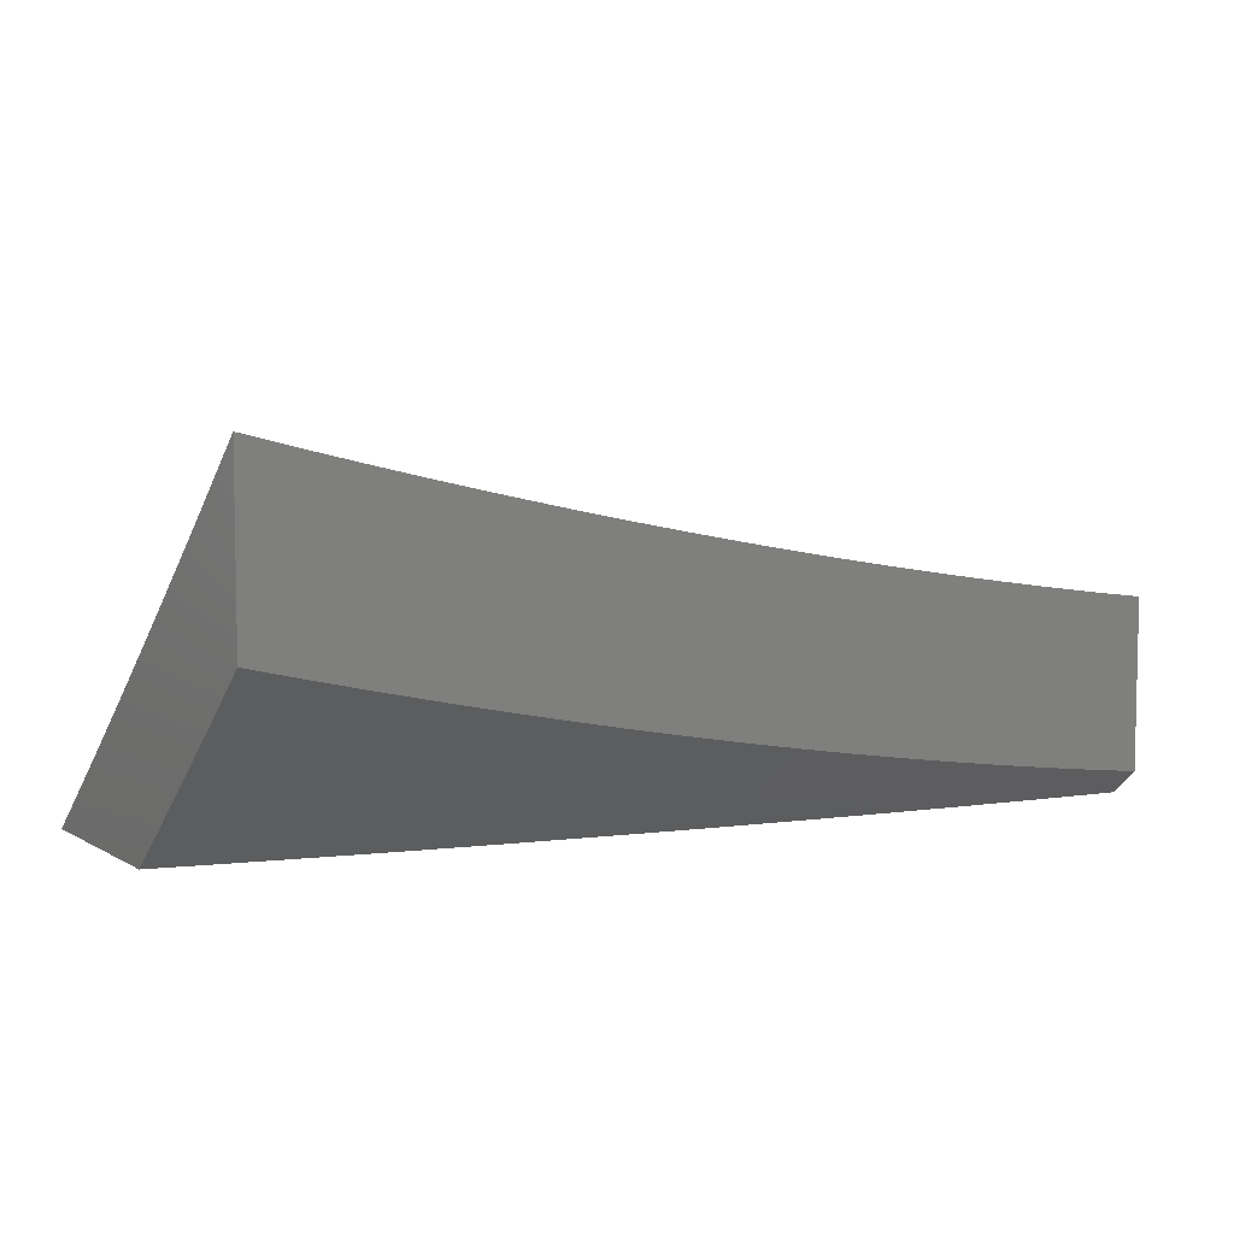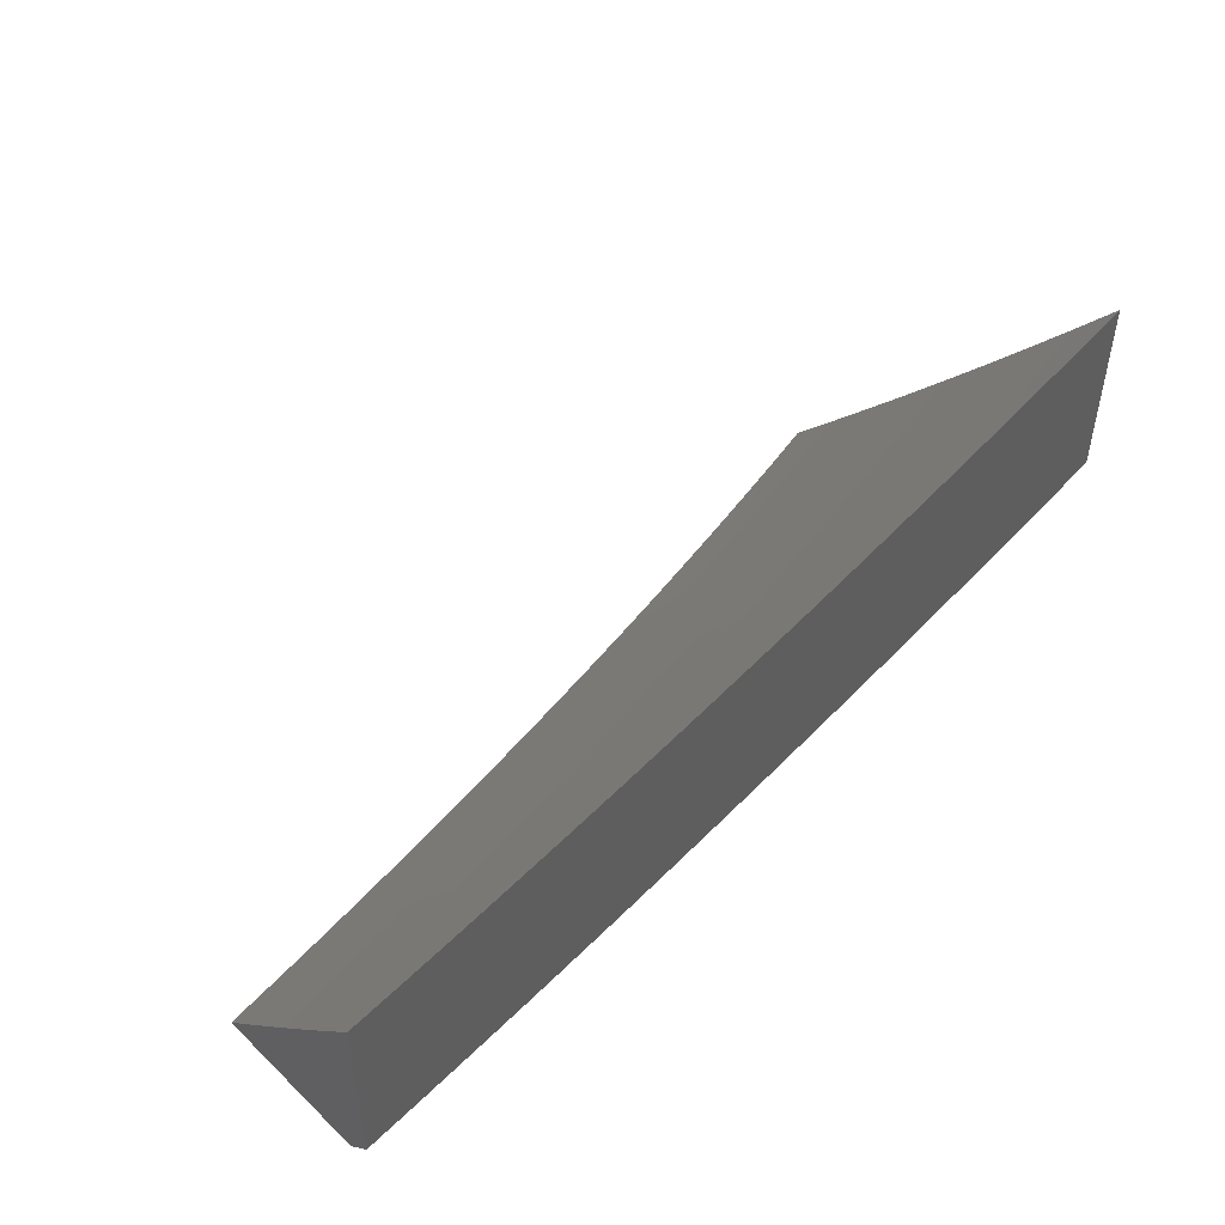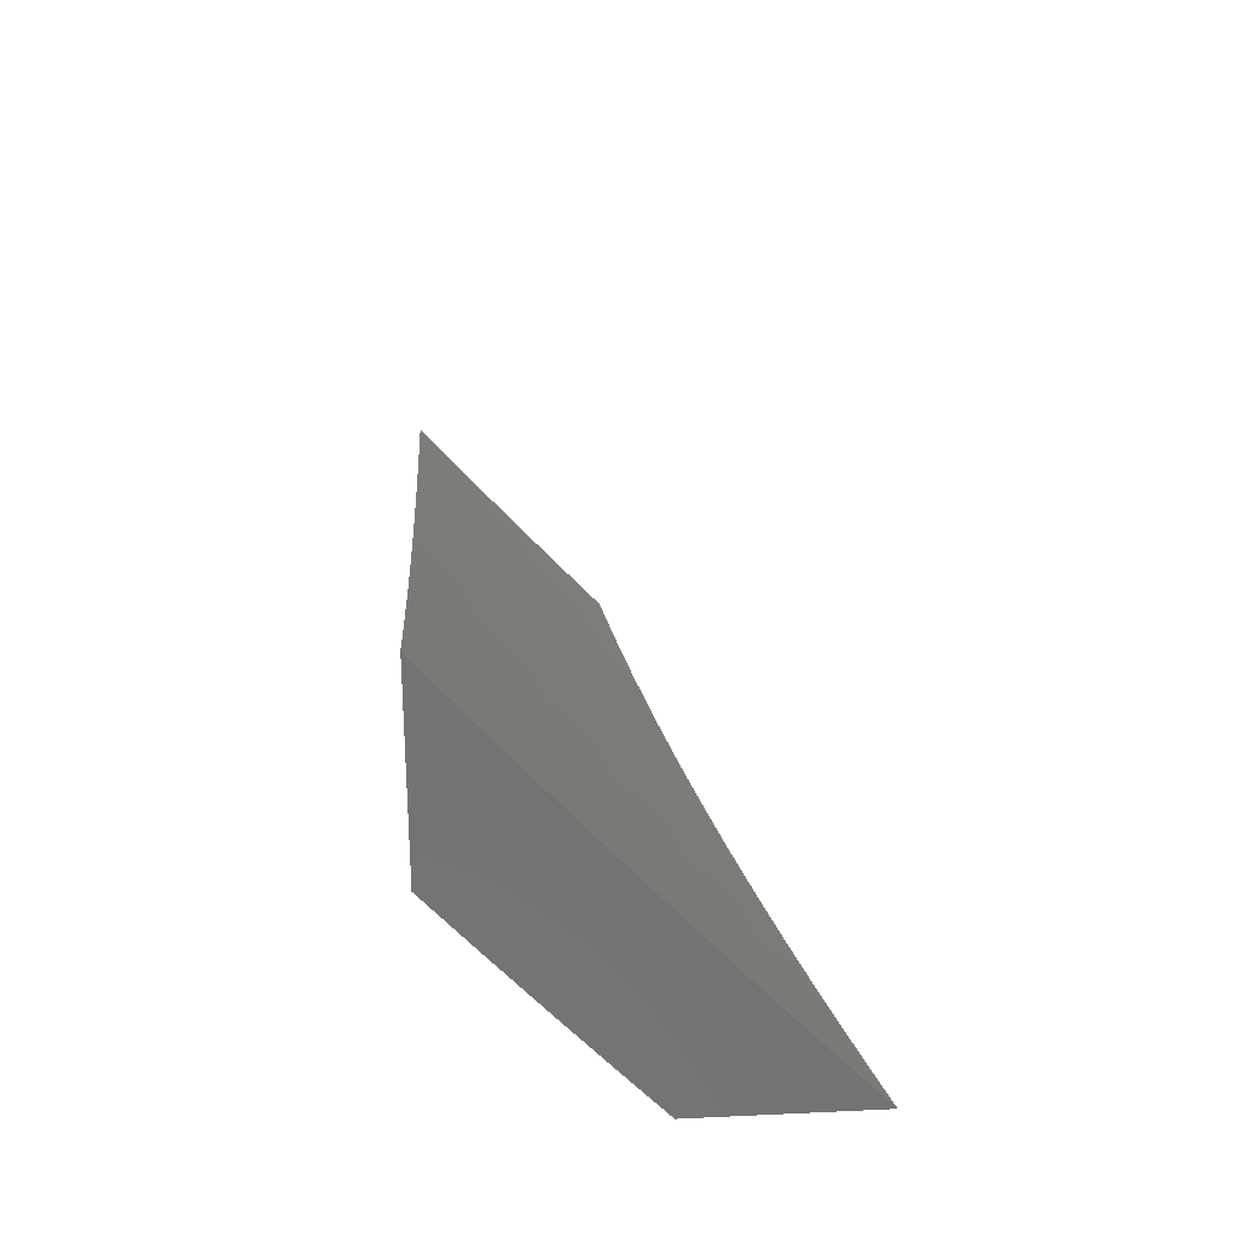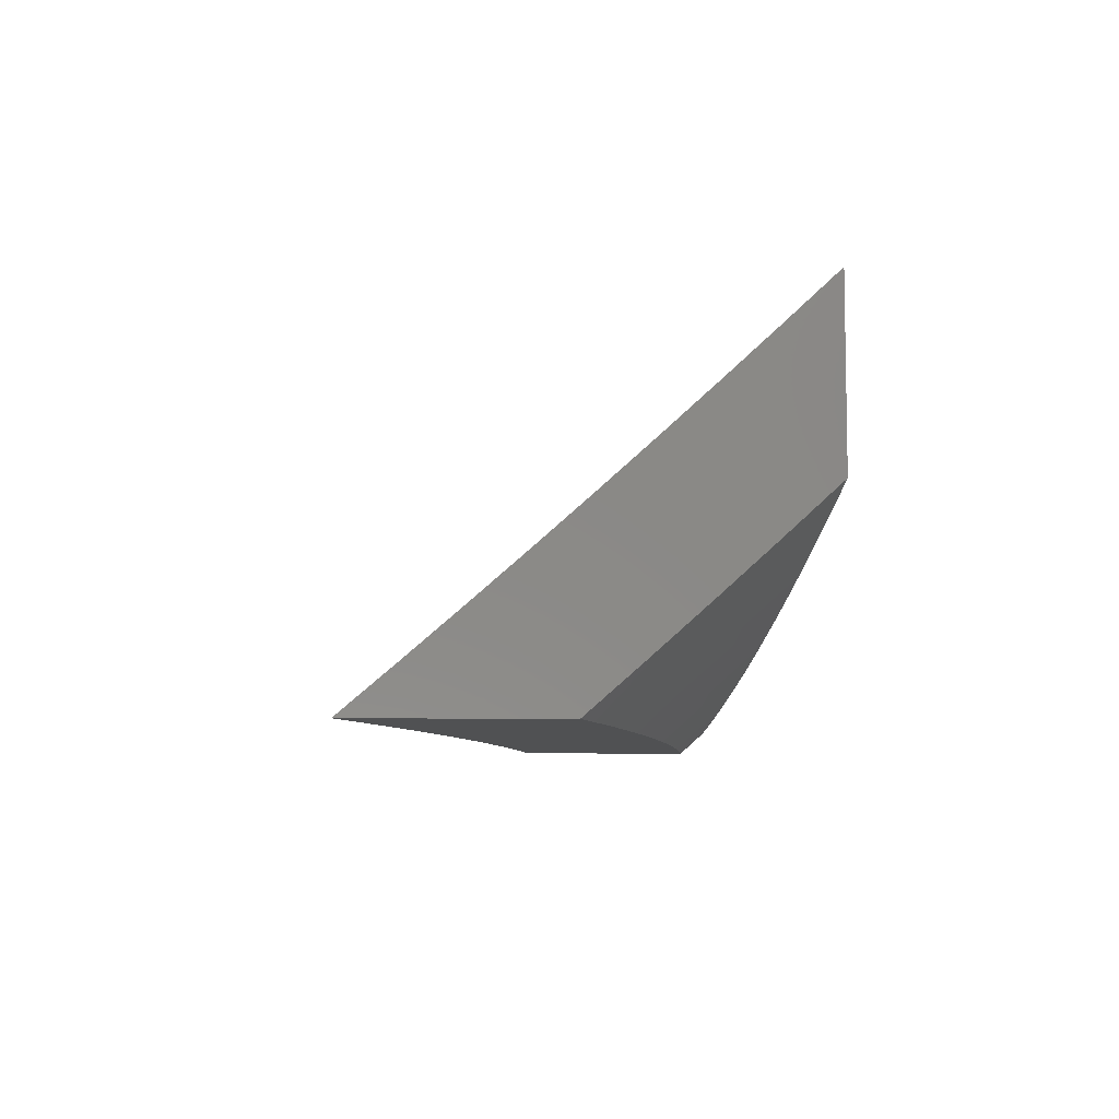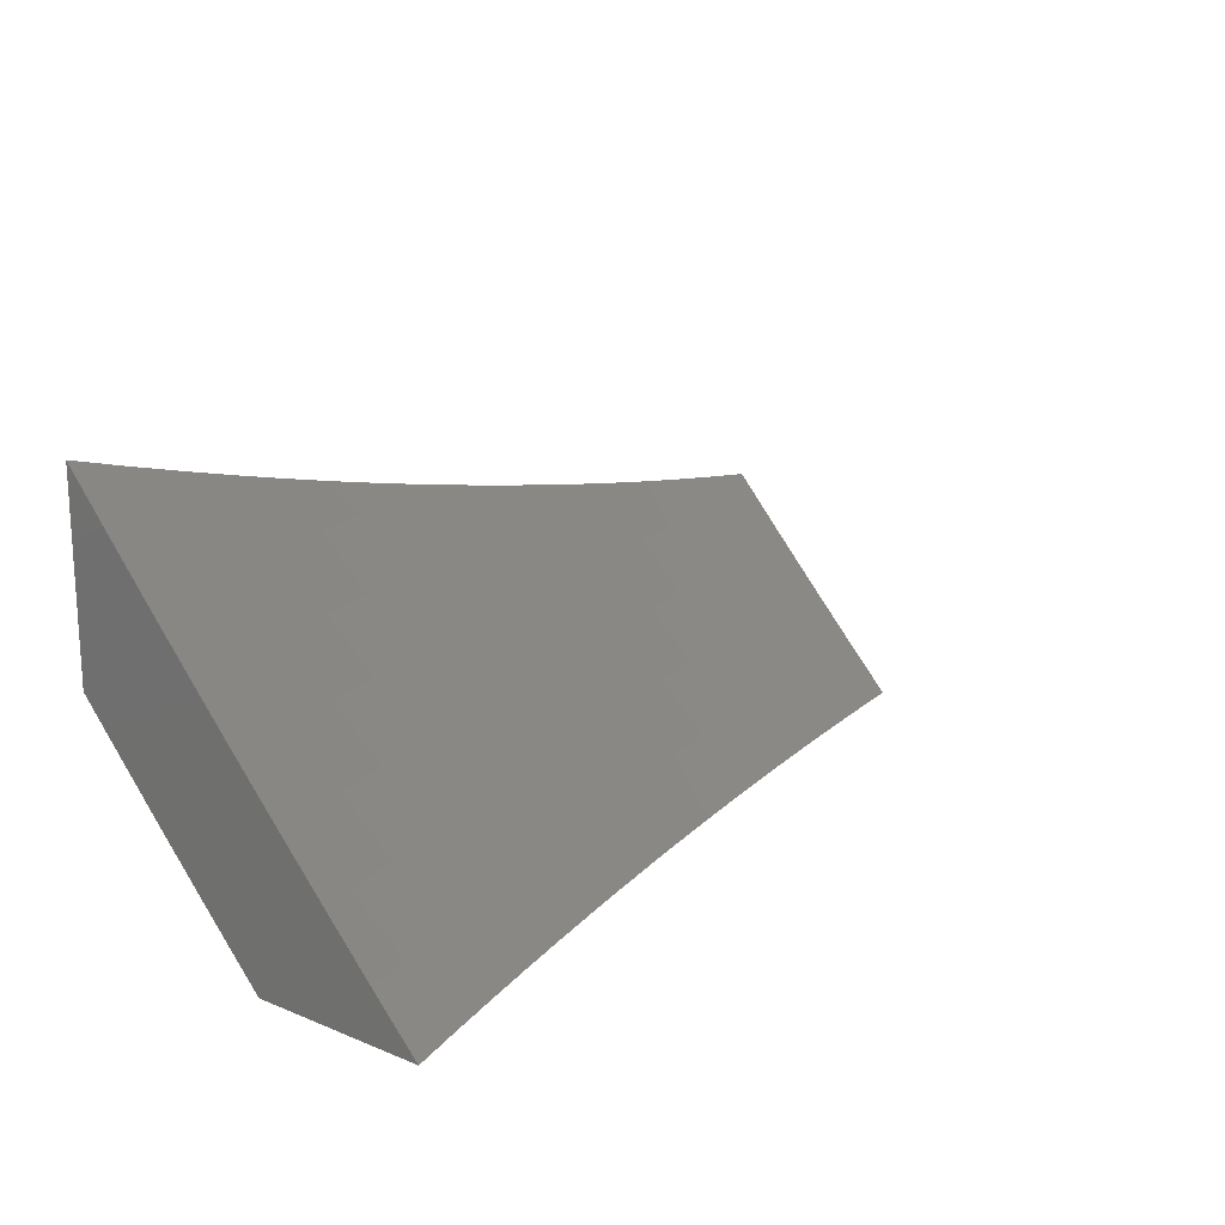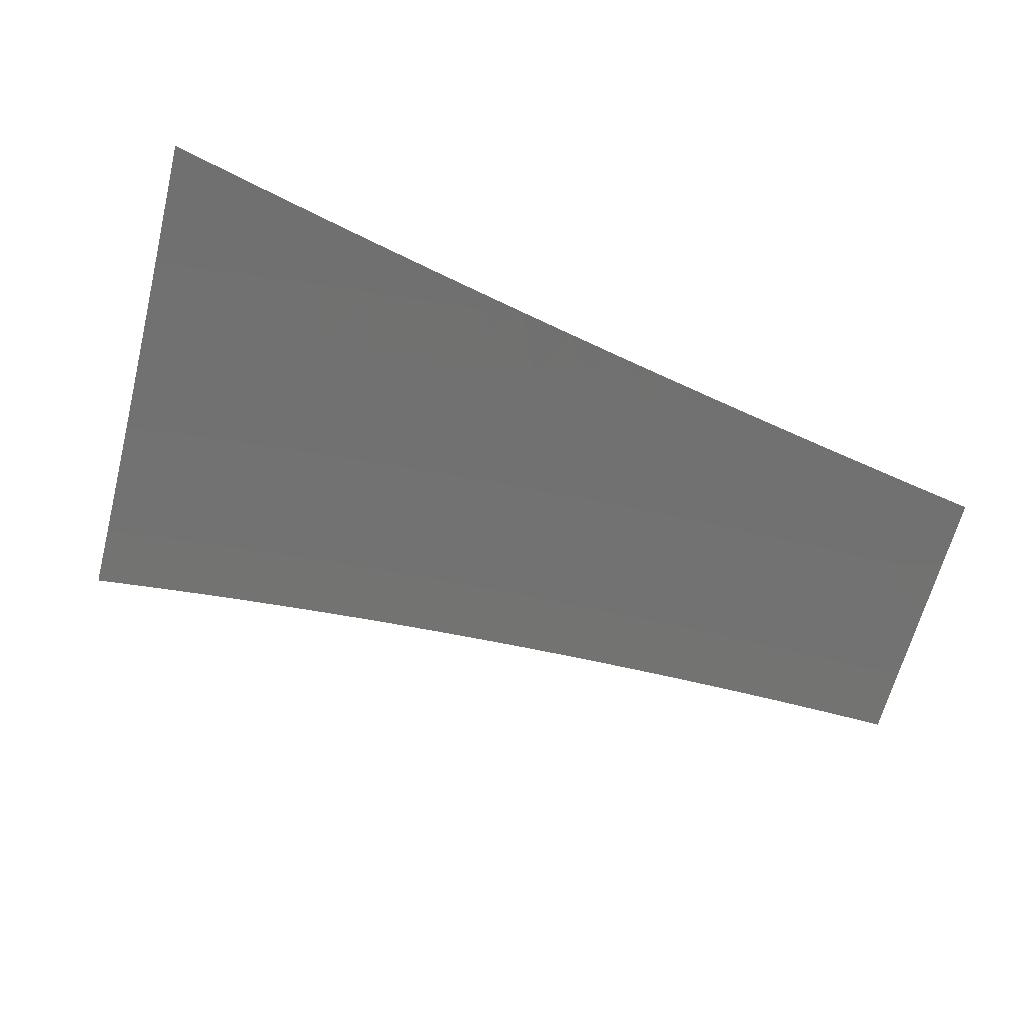
<metadata>
{"format":"stl","ext":"stl","renderer":"f3d","projection":"perspective","resolution":1024,"background":"white","views":[{"elev":6.4,"azim":147.5,"up":"+Y"},{"elev":48.4,"azim":-43.6,"up":"+Z"},{"elev":25.8,"azim":85.9,"up":"+Z"},{"elev":-7.1,"azim":86.7,"up":"+Y"},{"elev":17.6,"azim":128.6,"up":"+Z"},{"elev":66.4,"azim":-158.4,"up":"+Z"}]}
</metadata>
<code>
# stl→obj: 186 verts, 368 faces
v 2 -7.948 -7.826
v 2 -8 -7.767
v 1.974 -7.955 -7.826
v 1.938 -8 -7.784
v 1.91 -7.97 -7.826
v 1.877 -8 -7.8
v 1.845 -7.984 -7.826
v 1.815 -8 -7.816
v 1.781 -7.998 -7.826
v 1.753 -8 -7.831
v 1.77 -7.949 -7.884
v 1.706 -7.962 -7.884
v 1.696 -7.912 -7.942
v 1.632 -7.925 -7.942
v 1.628 -7.873 -8
v 1.565 -7.886 -8
v 1.569 -7.937 -7.942
v 1.503 -7.897 -8
v 1.506 -7.949 -7.942
v 1.44 -7.908 -8
v 1.443 -7.96 -7.942
v 1.378 -7.919 -8
v 1.38 -7.971 -7.942
v 1.315 -7.929 -8
v 1.317 -7.981 -7.942
v 1.252 -7.939 -8
v 1.254 -7.991 -7.942
v 1.189 -7.948 -8
v 1.189 -8 -7.942
v 1.126 -7.957 -8
v 1.126 -8 -7.952
v 1.063 -7.965 -8
v 1.063 -8 -7.961
v 1 -7.973 -8
v 1 -8 -7.97
v 1.691 -8 -7.845
v 1.643 -7.975 -7.884
v 1.628 -8 -7.859
v 1.579 -7.987 -7.884
v 1.566 -8 -7.873
v 1.515 -7.999 -7.884
v 1.503 -8 -7.885
v 1.441 -8 -7.898
v 1.378 -8 -7.91
v 1.315 -8 -7.921
v 1.252 -8 -7.932
v 1.69 -7.861 -8
v 1.759 -7.899 -7.942
v 1.834 -7.935 -7.884
v 1.752 -7.848 -8
v 1.822 -7.885 -7.942
v 1.898 -7.92 -7.884
v 1.814 -7.834 -8
v 1.886 -7.871 -7.942
v 1.962 -7.906 -7.884
v 1.876 -7.82 -8
v 1.949 -7.856 -7.942
v 2 -7.896 -7.884
v 1.938 -7.806 -8
v 2 -7.844 -7.942
v 2 -7.791 -8
v 1 -7.948 -7.825
v 1 -8 -7.765
v 1.063 -7.978 -7.781
v 1.063 -8 -7.756
v 1.126 -8 -7.747
v 1.129 -7.97 -7.781
v 1.189 -8 -7.737
v 1.194 -7.961 -7.781
v 1.252 -8 -7.726
v 1.259 -7.951 -7.781
v 1.267 -7.998 -7.726
v 1.325 -7.941 -7.781
v 1.333 -7.988 -7.726
v 1.391 -7.93 -7.781
v 1.399 -7.977 -7.726
v 1.456 -7.919 -7.781
v 1.465 -7.966 -7.726
v 1.522 -7.907 -7.781
v 1.531 -7.954 -7.726
v 1.588 -7.895 -7.781
v 1.597 -7.942 -7.726
v 1.654 -7.882 -7.781
v 1.664 -7.929 -7.726
v 1.72 -7.868 -7.781
v 1.73 -7.915 -7.726
v 1.786 -7.854 -7.781
v 1.796 -7.901 -7.726
v 1.852 -7.84 -7.781
v 1.863 -7.886 -7.726
v 1.918 -7.824 -7.781
v 1.929 -7.871 -7.726
v 1.984 -7.809 -7.781
v 1.995 -7.855 -7.726
v 2 -7.854 -7.726
v 2 -7.903 -7.67
v 1.94 -7.917 -7.67
v 1.874 -7.933 -7.67
v 1.884 -7.979 -7.614
v 1.817 -7.994 -7.614
v 1.877 -8 -7.591
v 1.815 -8 -7.607
v 1.753 -8 -7.622
v 1.807 -7.947 -7.67
v 1.74 -7.962 -7.67
v 1.315 -8 -7.715
v 1.378 -8 -7.704
v 1.441 -8 -7.691
v 1.504 -8 -7.679
v 1.566 -8 -7.665
v 1.607 -7.988 -7.67
v 1.628 -8 -7.651
v 1.673 -7.975 -7.67
v 1.691 -8 -7.637
v 1.938 -8 -7.574
v 1.952 -7.963 -7.614
v 2 -7.952 -7.614
v 2 -8 -7.557
v 2 -7.805 -7.781
v 1.972 -7.762 -7.836
v 1.906 -7.777 -7.836
v 1.84 -7.793 -7.836
v 1.775 -7.807 -7.836
v 1.709 -7.821 -7.836
v 1.644 -7.834 -7.836
v 1.578 -7.847 -7.836
v 1.513 -7.86 -7.836
v 1.447 -7.871 -7.836
v 1.382 -7.883 -7.836
v 1.317 -7.893 -7.836
v 1.252 -7.903 -7.836
v 1.187 -7.913 -7.836
v 1.122 -7.922 -7.836
v 1.057 -7.931 -7.836
v 1 -7.896 -7.883
v 1.051 -7.882 -7.891
v 1 -7.843 -7.942
v 1.044 -7.834 -7.946
v 1 -7.79 -8
v 1.063 -7.782 -8
v 1.108 -7.825 -7.946
v 1.126 -7.773 -8
v 1.172 -7.816 -7.946
v 1.189 -7.764 -8
v 1.237 -7.807 -7.946
v 1.252 -7.755 -8
v 1.301 -7.797 -7.946
v 1.315 -7.745 -8
v 1.365 -7.786 -7.946
v 1.378 -7.734 -8
v 1.43 -7.775 -7.946
v 1.44 -7.723 -8
v 1.494 -7.764 -7.946
v 1.503 -7.712 -8
v 1.559 -7.752 -7.946
v 1.565 -7.7 -8
v 1.624 -7.739 -7.946
v 1.628 -7.688 -8
v 1.688 -7.726 -7.946
v 1.69 -7.675 -8
v 1.753 -7.712 -7.946
v 1.752 -7.661 -8
v 1.818 -7.697 -7.946
v 1.814 -7.648 -8
v 1.883 -7.683 -7.946
v 1.876 -7.633 -8
v 1.948 -7.667 -7.946
v 1.938 -7.619 -8
v 2 -7.654 -7.946
v 2 -7.603 -8
v 2 -7.755 -7.836
v 1.96 -7.715 -7.891
v 1.894 -7.73 -7.891
v 1.829 -7.745 -7.891
v 1.764 -7.76 -7.891
v 1.699 -7.774 -7.891
v 1.634 -7.787 -7.891
v 1.569 -7.8 -7.891
v 1.504 -7.812 -7.891
v 1.439 -7.824 -7.891
v 1.374 -7.835 -7.891
v 1.309 -7.845 -7.891
v 1.244 -7.855 -7.891
v 1.18 -7.865 -7.891
v 1.115 -7.874 -7.891
v 2 -7.705 -7.891
f 1 2 3
f 3 2 4
f 3 4 5
f 5 4 6
f 5 6 7
f 7 6 8
f 7 8 9
f 9 8 10
f 9 10 11
f 11 10 12
f 11 12 13
f 13 12 14
f 13 14 15
f 15 14 16
f 16 14 17
f 16 17 18
f 18 17 19
f 18 19 20
f 20 19 21
f 20 21 22
f 22 21 23
f 22 23 24
f 24 23 25
f 24 25 26
f 26 25 27
f 26 27 28
f 28 27 29
f 28 29 30
f 30 29 31
f 30 31 32
f 32 31 33
f 32 33 34
f 34 33 35
f 10 36 12
f 12 36 37
f 12 37 14
f 14 37 17
f 36 38 37
f 37 38 39
f 37 39 17
f 17 39 19
f 38 40 39
f 39 40 41
f 39 41 19
f 19 41 42
f 19 42 21
f 21 42 43
f 21 43 23
f 23 43 44
f 23 44 25
f 25 44 45
f 25 45 27
f 27 45 46
f 27 46 29
f 40 42 41
f 15 47 13
f 13 47 48
f 13 48 11
f 11 48 49
f 11 49 7
f 7 49 5
f 47 50 48
f 48 50 51
f 48 51 49
f 49 51 52
f 49 52 5
f 5 52 3
f 50 53 51
f 51 53 54
f 51 54 52
f 52 54 55
f 52 55 3
f 3 55 1
f 53 56 54
f 54 56 57
f 54 57 55
f 55 57 58
f 55 58 1
f 56 59 57
f 57 59 60
f 57 60 58
f 59 61 60
f 9 11 7
f 62 63 64
f 64 63 65
f 64 65 66
f 64 66 67
f 67 66 68
f 67 68 69
f 69 68 70
f 69 70 71
f 71 70 72
f 71 72 73
f 73 72 74
f 73 74 75
f 75 74 76
f 75 76 77
f 77 76 78
f 77 78 79
f 79 78 80
f 79 80 81
f 81 80 82
f 81 82 83
f 83 82 84
f 83 84 85
f 85 84 86
f 85 86 87
f 87 86 88
f 87 88 89
f 89 88 90
f 89 90 91
f 91 90 92
f 91 92 93
f 93 92 94
f 93 94 95
f 95 94 96
f 96 94 92
f 96 92 97
f 97 92 98
f 97 98 99
f 99 98 100
f 99 100 101
f 101 100 102
f 102 100 103
f 103 100 104
f 103 104 105
f 105 104 88
f 105 88 86
f 70 106 72
f 72 106 74
f 106 107 74
f 74 107 76
f 107 108 76
f 76 108 78
f 108 109 78
f 78 109 80
f 109 110 80
f 80 110 82
f 82 110 111
f 111 110 112
f 111 112 113
f 113 112 114
f 113 114 105
f 105 114 103
f 101 115 99
f 99 115 116
f 99 116 97
f 97 116 117
f 97 117 96
f 115 118 116
f 116 118 117
f 95 119 93
f 93 119 120
f 93 120 91
f 91 120 121
f 91 121 89
f 89 121 122
f 89 122 87
f 87 122 123
f 87 123 85
f 85 123 124
f 85 124 83
f 83 124 125
f 83 125 81
f 81 125 126
f 81 126 79
f 79 126 127
f 79 127 77
f 77 127 128
f 77 128 75
f 75 128 129
f 75 129 73
f 73 129 130
f 73 130 71
f 71 130 131
f 71 131 69
f 69 131 132
f 69 132 67
f 67 132 133
f 67 133 64
f 64 133 134
f 64 134 62
f 62 134 135
f 135 134 136
f 135 136 137
f 137 136 138
f 137 138 139
f 139 138 140
f 140 138 141
f 140 141 142
f 142 141 143
f 142 143 144
f 144 143 145
f 144 145 146
f 146 145 147
f 146 147 148
f 148 147 149
f 148 149 150
f 150 149 151
f 150 151 152
f 152 151 153
f 152 153 154
f 154 153 155
f 154 155 156
f 156 155 157
f 156 157 158
f 158 157 159
f 158 159 160
f 160 159 161
f 160 161 162
f 162 161 163
f 162 163 164
f 164 163 165
f 164 165 166
f 166 165 167
f 166 167 168
f 168 167 169
f 168 169 170
f 119 171 120
f 120 171 172
f 120 172 121
f 121 172 173
f 121 173 122
f 122 173 174
f 122 174 123
f 123 174 175
f 123 175 124
f 124 175 176
f 124 176 125
f 125 176 177
f 125 177 126
f 126 177 178
f 126 178 127
f 127 178 179
f 127 179 128
f 128 179 180
f 128 180 129
f 129 180 181
f 129 181 130
f 130 181 182
f 130 182 131
f 131 182 183
f 131 183 132
f 132 183 184
f 132 184 133
f 133 184 185
f 133 185 134
f 134 185 136
f 171 186 172
f 172 186 167
f 172 167 173
f 173 167 165
f 173 165 174
f 174 165 163
f 174 163 175
f 175 163 161
f 175 161 176
f 176 161 159
f 176 159 177
f 177 159 157
f 177 157 178
f 178 157 155
f 178 155 179
f 179 155 153
f 179 153 180
f 180 153 151
f 180 151 181
f 181 151 149
f 181 149 182
f 182 149 147
f 182 147 183
f 183 147 145
f 183 145 184
f 184 145 143
f 184 143 185
f 185 143 141
f 185 141 136
f 136 141 138
f 186 169 167
f 84 82 111
f 86 84 113
f 113 84 111
f 105 86 113
f 90 88 104
f 90 104 98
f 98 104 100
f 92 90 98
f 35 135 34
f 34 135 137
f 34 137 139
f 63 62 35
f 35 62 135
f 35 33 63
f 63 33 31
f 63 31 29
f 63 29 65
f 65 29 46
f 65 46 66
f 66 46 45
f 66 45 68
f 68 45 44
f 68 44 70
f 70 44 43
f 70 43 106
f 106 43 42
f 106 42 40
f 106 40 107
f 107 40 38
f 107 38 108
f 108 38 36
f 108 36 109
f 109 36 10
f 109 10 110
f 110 10 8
f 110 8 112
f 112 8 6
f 112 6 114
f 114 6 4
f 114 4 103
f 103 4 2
f 103 2 102
f 102 2 101
f 101 2 115
f 115 2 118
f 59 162 61
f 61 162 164
f 61 164 166
f 162 59 160
f 160 59 56
f 160 56 158
f 158 56 53
f 158 53 156
f 156 53 50
f 156 50 154
f 154 50 47
f 154 47 152
f 152 47 15
f 152 15 150
f 150 15 16
f 150 16 148
f 148 16 18
f 148 18 20
f 148 20 146
f 146 20 22
f 146 22 144
f 144 22 24
f 144 24 142
f 142 24 26
f 142 26 140
f 140 26 28
f 140 28 139
f 139 28 30
f 139 30 32
f 32 34 139
f 166 168 61
f 61 168 170
f 1 96 2
f 2 96 117
f 2 117 118
f 96 1 95
f 95 1 58
f 95 58 119
f 119 58 171
f 171 58 60
f 171 60 186
f 186 60 61
f 186 61 169
f 169 61 170

</code>
